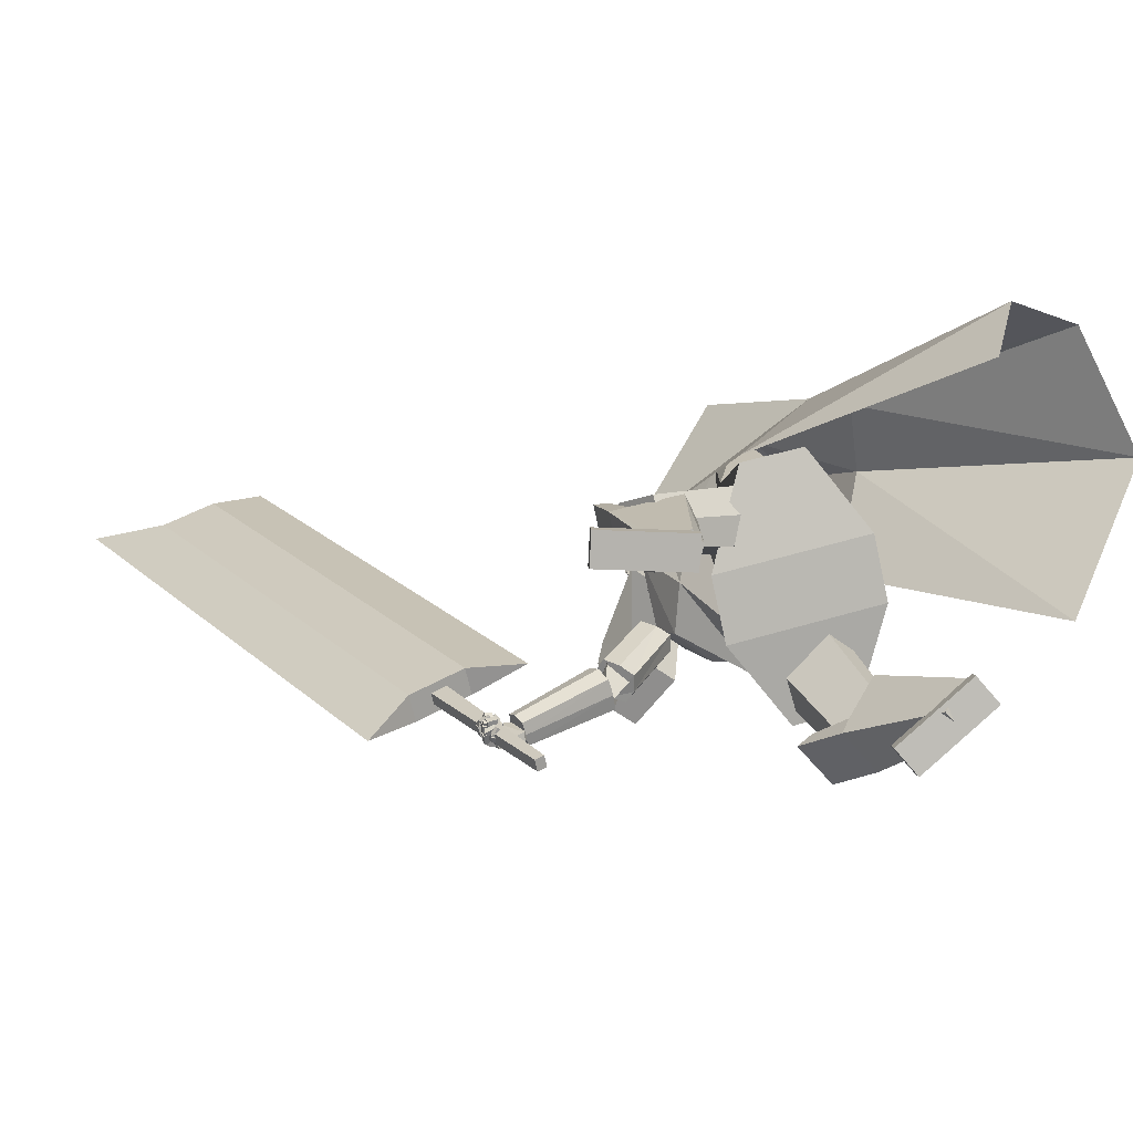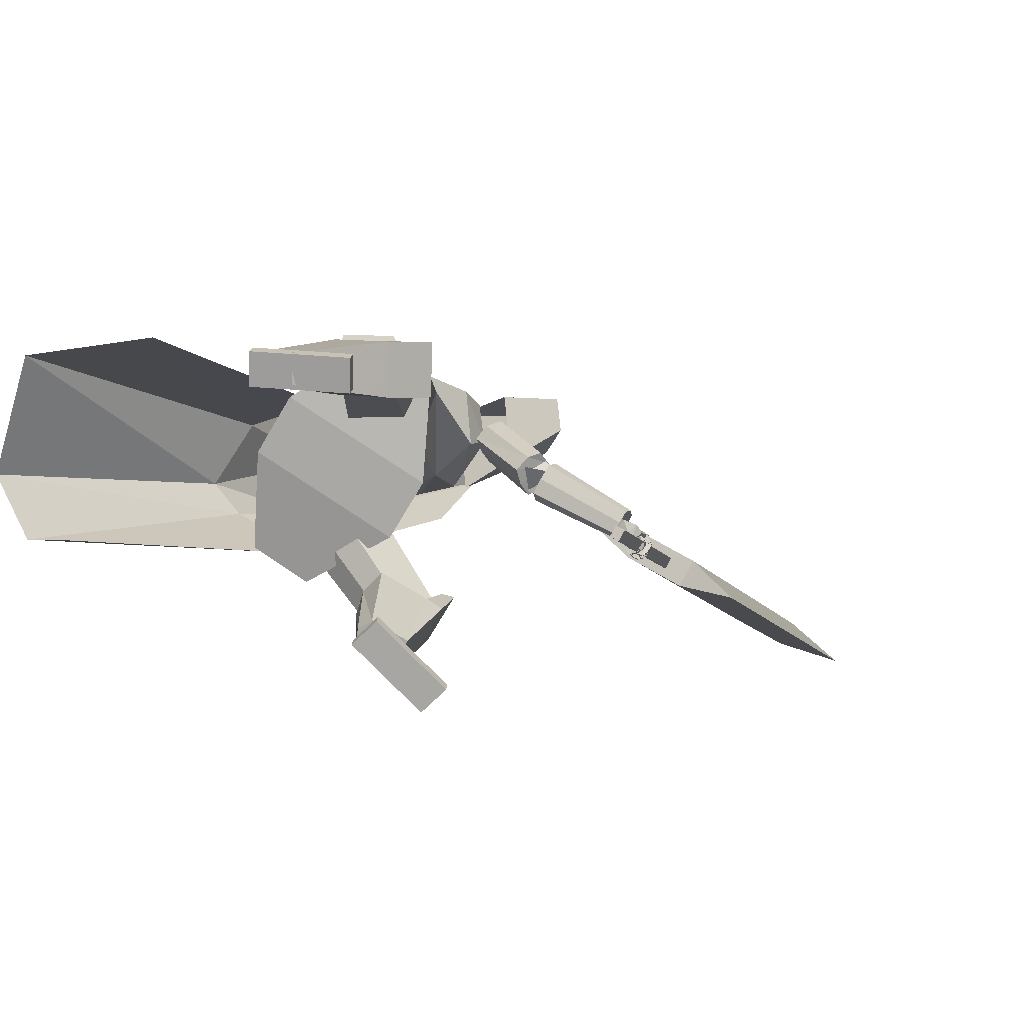
<metadata>
{"format":"obj","ext":"obj","renderer":"f3d","projection":"perspective","resolution":1024,"background":"white","views":[{"elev":-79.9,"azim":102.3,"up":"+Y"},{"elev":-71.4,"azim":-120.5,"up":"+Y"}]}
</metadata>
<code>
o Cube.004
v 1.809 0.9993 -1.555
v 0.08924 3.917 2.08
v -0.5699 0.6394 -1.725
v -0.6821 4.232 1.501
v 2.199 1.568 -1.831
v 1.249 4.797 1.095
v 0.5473 1.701 -2.719
v 0.4003 5.076 0.5132
v 0.529 3.623 1.938
v -0.6407 3.943 1.189
v 0.5123 4.936 0.1926
v 1.49 4.542 0.9305
v -0.1637 2.825 0.09081
v 0.6512 3.647 -0.3384
v 1.495 3.326 -0.005582
v 1.219 2.504 0.7854
v -0.1033 4.683 0.9727
v 1.834 1.807 -2.414
v 0.8644 5.025 0.7597
v 1.001 4.739 0.5615
v 0.6762 4.341 1.569
v 1.343 3.375 -0.3865
v 0.09731 3.971 2.098
v -0.674 4.286 1.519
v 0.6599 4.518 1.687
v -0.1217 4.862 1.094
v 0.8989 0.03377 2.316
v 0.9022 0.1721 2.326
v 0.6552 0.1069 1.407
v 0.6585 0.2453 1.418
v 1.227 0.03256 2.228
v 1.23 0.1709 2.238
v 0.9829 0.1057 1.319
v 0.9861 0.2441 1.33
v 0.2636 4.314 1.847
v 0.1883 5.102 1.61
v 0.2197 4.317 1.7
v 0.163 5.103 1.526
v 0.2025 5.054 1.454
v 0.244 4.93 1.326
v 0.2162 4.679 1.289
v 0.2743 4.542 1.458
v 0.2838 4.469 1.461
v 0.2801 5.05 1.694
v 0.379 4.922 1.757
v 0.3533 4.681 1.777
v 0.3096 4.531 1.752
v 0.2861 4.462 1.667
v 0.2343 4.316 1.749
v 0.1714 5.103 1.554
v 0.3187 4.467 1.578
v 0.3133 4.539 1.588
v 0.2877 4.677 1.427
v 0.306 4.929 1.432
v 0.2453 5.054 1.496
v 0.1195 5.105 1.539
v 0.235 4.312 1.856
v 0.1911 4.315 1.709
v 0.1447 5.103 1.623
v 0.2846 4.425 1.841
v 0.2997 4.533 1.876
v 0.244 4.674 1.934
v 0.3046 4.916 1.857
v 0.2395 5.047 1.783
v 0.1901 4.456 1.489
v 0.1826 4.54 1.485
v 0.1148 4.684 1.232
v 0.1298 4.927 1.273
v 0.1221 5.054 1.391
v 0.1279 5.105 1.567
v 0.2057 4.314 1.758
v 0.1492 4.309 1.881
v 0.01465 5.094 1.662
v 0.1053 4.311 1.735
v -0.01061 5.095 1.577
v -0.07864 5.04 1.538
v -0.1726 4.91 1.45
v -0.1481 4.662 1.398
v -0.09216 4.524 1.567
v -0.09216 4.451 1.573
v -0.01148 5.036 1.781
v -0.04808 4.902 1.885
v 0.004936 4.664 1.881
v 0.04027 4.518 1.832
v 0.01946 4.449 1.747
v 0.1199 4.311 1.783
v -0.002186 5.095 1.606
v -0.05724 4.449 1.69
v -0.05313 4.522 1.698
v -0.1317 4.658 1.552
v -0.1657 4.907 1.573
v -0.09089 5.038 1.597
v 0.03265 5.101 1.565
v 0.1778 4.31 1.873
v 0.1339 4.312 1.726
v 0.05792 5.099 1.649
v 0.119 4.417 1.891
v 0.1165 4.524 1.931
v 0.1821 4.671 1.952
v 0.0687 4.905 1.927
v 0.07138 5.039 1.833
v 0.002146 4.447 1.545
v -0.000635 4.531 1.54
v -0.09491 4.674 1.295
v -0.1061 4.916 1.343
v -0.04602 5.046 1.441
v 0.04107 5.1 1.593
v 0.1485 4.311 1.775
v 1.258 1.805 0.8273
v 1.052 4.752 0.8795
v 1.252 1.952 0.2038
v 0.6677 4.909 0.5911
v -0 1.933 -0.2557
v -0.2731 4.538 1.288
v 0 1.572 1.292
v 0.5342 4.037 1.65
v 0.7081 4.355 0.3301
v 1.169 4.15 0.7202
v 0.6379 3.503 1.29
v -0.4591 3.808 0.7985
v 0.1255 4.759 0.9006
v 0.3336 1.572 1.292
v 0.3336 1.933 -0.2557
v 0.7722 4.475 1.359
v 0.9635 3.821 0.998
v 0.3894 4.195 0.3432
v -1.254 1.794 0.8439
v -1.254 1.94 0.2183
v -0.8761 3.51 1.436
v -0.4719 3.245 1.733
v -0.4327 4.307 1.637
v -0.3336 1.572 1.292
v -0.3336 1.933 -0.2557
v 0.2182 3.87 1.905
v 0.01745 3.227 1.584
v -0.7546 3.575 1.283
v 0.9304 2.906 0.3992
v 0.9604 2.754 1.012
v 0 2.73 0.2579
v 0.4551 2.721 0.2971
v 0.4107 2.523 1.145
v 0.001196 2.513 1.188
v -0.9349 2.863 0.4395
v -0.9216 2.709 1.069
v -0.4551 2.721 0.2971
v -0.4107 2.523 1.145
v -0.7511 3.774 1.668
v -0.4713 3.574 1.897
v -0.5028 3.74 2.451
v -0.8257 4.038 2.201
v -1.007 3.605 1.83
v -0.556 3.189 2.179
v -0.3896 4.335 1.601
v 0.1515 3.836 2.019
v -0.9568 3.904 2.332
v -0.6858 3.654 2.542
v -1.317 3.428 2.3
v -1.09 3.219 2.475
v 0.6903 1.521 2.009
v 0.2897 2.489 0.9128
v 0.756 1.164 1.695
v 0.3722 2.042 0.5196
v 1.154 1.64 1.971
v 0.8699 2.637 0.8654
v 1.219 1.283 1.656
v 0.9524 2.191 0.4722
v 0.9949 1.183 1.64
v 0.6717 2.066 0.4514
v 0.9038 1.678 2.076
v 0.5572 2.686 0.9972
v -1.593 1.18 0.2542
v -0.9998 2.485 0.747
v -1.348 1.204 -0.158
v -0.6943 2.515 0.2312
v -1.239 0.9228 0.4501
v -0.5558 2.163 0.9921
v -0.9946 0.946 0.03797
v -0.2497 2.192 0.476
v -1.144 1.078 -0.1066
v -0.4372 2.357 0.295
v -1.484 1.045 0.4656
v -0.862 2.316 1.011
v 0.7167 0.2152 1.778
v 0.6353 1.796 2.207
v 0.7168 0.2473 1.385
v 1.015 0.2087 1.778
v 1.166 1.784 2.206
v 1.015 0.2408 1.385
v 0.7167 0.2234 1.678
v 0.6329 1.692 2.061
v 1.015 0.2169 1.677
v 1.164 1.68 2.06
v 0.6236 1.266 2.075
v 0.6244 1.347 1.377
v 1.155 1.336 1.377
v 1.155 1.254 2.074
v 1.155 1.293 1.897
v 0.6242 1.305 1.898
v 0.866 0.2502 1.311
v 0.8659 0.2119 1.778
v 0.9008 1.79 2.207
v 0.8983 1.686 2.061
v 0.8659 0.2201 1.678
v 0.8891 1.26 2.075
v 0.894 1.341 1.316
v -1.238 0.163 -0.5512
v -1.721 1.21 0.6147
v -1.039 0.4068 -0.7887
v -0.984 0.09149 -0.4117
v -1.269 1.083 0.8631
v -0.7849 0.3353 -0.6492
v -1.187 0.2253 -0.612
v -1.635 1.208 0.4572
v -0.9331 0.1538 -0.4724
v -1.183 1.081 0.7056
v -1.598 0.8611 0.2124
v -1.247 1.313 -0.1943
v -0.7951 1.186 0.05405
v -1.146 0.7339 0.4607
v -1.059 0.8633 0.3686
v -1.511 0.9905 0.1202
v -0.8743 0.417 -0.7637
v -1.111 0.1272 -0.4815
v -1.495 1.147 0.7389
v -1.409 1.145 0.5814
v -1.06 0.1896 -0.5422
v -1.372 0.7975 0.3366
v -0.9835 1.296 -0.1148
v -1.493 0.05332 -0.07797
v -1.501 0.191 -0.06275
v -1.044 0.1727 -0.8998
v -1.053 0.3103 -0.8846
v -1.195 0.05427 0.08461
v -1.204 0.1919 0.09983
v -0.7465 0.1736 -0.7372
v -0.7553 0.3113 -0.722
v -0.4014 3.456 1.898
v -0.5294 2.612 2.308
v -0.4517 2.666 2.448
v -0.3304 3.504 2.035
v -0.6491 2.58 2.191
v -0.5048 3.417 1.777
v -0.8147 2.629 2.228
v -0.6708 3.457 1.809
v -0.5789 2.744 2.565
v -0.434 3.572 2.146
v -0.7026 3.583 2.063
v -0.8377 2.734 2.47
v -0.732 2.777 2.594
v -0.6025 3.624 2.185
v -0.9089 2.678 2.329
v -0.776 3.531 1.924
v -0.7473 2.375 2.421
v -0.8591 1.992 3.285
v -0.7342 1.971 3.294
v -0.5822 2.346 2.431
v -0.976 2.04 3.292
v -0.9013 2.441 2.431
v -0.9826 2.157 3.351
v -0.9077 2.6 2.51
v -0.6671 2.067 3.352
v -0.491 2.477 2.51
v -0.6546 2.698 2.597
v -0.7907 2.233 3.417
v -0.6736 2.186 3.409
v -0.4974 2.635 2.589
v -0.9153 2.253 3.41
v -0.8187 2.728 2.588
v -0.5468 2.589 2.629
v -0.6701 2.783 2.532
v -0.8426 2.612 2.671
v -0.8472 2.779 2.268
v -0.571 2.376 2.502
v -0.4832 2.676 2.416
v -0.8805 2.408 2.553
v -0.6559 2.683 2.156
v -0.7564 2.204 3.421
v -0.8089 2.017 3.612
v -0.8394 2.216 3.45
v -0.8803 2.03 3.625
v -0.8207 1.967 3.293
v -0.844 1.901 3.552
v -0.9137 1.964 3.301
v -0.9147 1.881 3.554
v -0.785 2.086 3.596
v -0.8613 2.115 3.61
v -0.9103 1.862 3.51
v -0.846 1.868 3.488
v -0.8074 2.179 3.569
v -0.9434 1.926 3.433
v -0.8368 1.905 3.391
v -0.7413 2.191 3.536
v -0.7838 2.109 3.553
v -0.8577 2.14 3.572
v -0.9248 1.886 3.485
v -0.8353 1.895 3.455
v -0.801 2.09 3.568
v -0.7607 2.054 3.664
v -0.8468 2.109 3.595
v -0.8056 2.072 3.69
v -0.8307 2.032 3.558
v -0.7895 1.995 3.654
v -0.8764 2.051 3.585
v -0.8347 2.014 3.681
v -0.7756 2.067 3.669
v -0.6679 2.044 3.676
v -0.7833 2.048 3.721
v -0.6756 2.024 3.728
v -0.7868 2.007 3.644
v -0.6791 1.984 3.652
v -0.7945 1.988 3.697
v -0.6868 1.965 3.704
v -0.6864 2.041 3.691
v -0.6614 2.09 3.595
v -0.6318 2.03 3.7
v -0.6067 2.079 3.605
v -0.6922 1.983 3.66
v -0.667 2.032 3.565
v -0.6375 1.973 3.669
v -0.6123 2.022 3.574
v -0.7925 2.053 3.663
v -0.7668 2.047 3.675
v -0.8107 2.052 3.692
v -0.777 2.038 3.709
v -0.8054 2.018 3.653
v -0.7764 2.009 3.666
v -0.8228 2.016 3.681
v -0.7912 2.004 3.698
v -0.6836 2.025 3.689
v -0.6591 2.027 3.679
v -0.6805 2.015 3.715
v -0.6443 2.016 3.702
v -0.6892 1.99 3.672
v -0.6617 1.99 3.663
v -0.6885 1.98 3.7
v -0.6509 1.978 3.69
v -0.8189 2.061 3.587
v -0.7398 2.005 3.64
v -0.8497 2.062 3.634
v -0.7706 2.006 3.687
v -0.8474 2.004 3.57
v -0.7683 1.948 3.623
v -0.8782 2.005 3.617
v -0.7991 1.95 3.67
v -0.7442 2.004 3.634
v -0.6493 1.955 3.606
v -0.7349 1.991 3.688
v -0.64 1.942 3.661
v -0.7759 1.947 3.626
v -0.681 1.898 3.599
v -0.7666 1.934 3.681
v -0.6717 1.885 3.653
v -0.6679 1.957 3.637
v -0.6733 2.006 3.538
v -0.6152 1.94 3.626
v -0.6206 1.989 3.527
v -0.6911 1.901 3.611
v -0.6965 1.95 3.512
v -0.6384 1.884 3.599
v -0.6438 1.934 3.501
v -0.7737 2.003 3.648
v -0.7395 1.985 3.638
v -0.7672 1.994 3.686
v -0.7329 1.976 3.676
v -0.793 1.968 3.643
v -0.7587 1.951 3.633
v -0.7864 1.959 3.681
v -0.7522 1.942 3.671
v -0.664 1.946 3.616
v -0.6298 1.928 3.606
v -0.6575 1.937 3.654
v -0.6232 1.919 3.644
v -0.6833 1.911 3.611
v -0.649 1.894 3.601
v -0.6767 1.903 3.649
v -0.6425 1.885 3.639
v -0.8405 1.998 3.573
v -0.8 1.945 3.647
v -0.883 2.004 3.6
v -0.8424 1.951 3.675
v -0.8627 1.948 3.55
v -0.8222 1.895 3.624
v -0.9052 1.954 3.577
v -0.8646 1.901 3.651
v -0.8046 1.947 3.64
v -0.7193 1.896 3.63
v -0.8089 1.93 3.688
v -0.7236 1.88 3.678
v -0.8349 1.899 3.621
v -0.7496 1.849 3.612
v -0.8391 1.883 3.669
v -0.7538 1.832 3.66
v -0.7367 1.899 3.637
v -0.7183 1.908 3.539
v -0.6921 1.875 3.643
v -0.6738 1.884 3.546
v -0.7632 1.847 3.627
v -0.7448 1.856 3.53
v -0.7186 1.823 3.633
v -0.7003 1.832 3.536
v -0.8334 1.947 3.645
v -0.8026 1.929 3.642
v -0.8364 1.936 3.679
v -0.8056 1.918 3.676
v -0.8518 1.919 3.634
v -0.821 1.9 3.631
v -0.8548 1.907 3.668
v -0.824 1.889 3.665
v -0.7367 1.887 3.644
v -0.7173 1.877 3.629
v -0.7282 1.873 3.668
v -0.7053 1.863 3.652
v -0.7537 1.859 3.628
v -0.7314 1.846 3.62
v -0.7475 1.844 3.658
v -0.7231 1.833 3.644
v -0.8481 1.921 3.533
v -0.8139 1.868 3.572
v -0.8818 1.906 3.542
v -0.8476 1.853 3.581
v -0.8464 1.896 3.497
v -0.8122 1.843 3.536
v -0.8801 1.881 3.506
v -0.8459 1.828 3.545
v -0.8078 1.864 3.572
v -0.746 1.823 3.578
v -0.8272 1.837 3.591
v -0.7654 1.797 3.597
v -0.8175 1.844 3.534
v -0.7557 1.803 3.54
v -0.8369 1.817 3.553
v -0.7751 1.776 3.559
v -0.7562 1.827 3.566
v -0.7006 1.841 3.519
v -0.7329 1.805 3.587
v -0.6773 1.819 3.54
v -0.7672 1.791 3.542
v -0.7117 1.805 3.495
v -0.7439 1.77 3.564
v -0.6883 1.784 3.516
v -0.8226 1.866 3.563
v -0.808 1.849 3.573
v -0.8453 1.855 3.57
v -0.8272 1.835 3.582
v -0.8265 1.852 3.541
v -0.8114 1.838 3.547
v -0.8458 1.838 3.55
v -0.8291 1.821 3.56
v -0.7629 1.816 3.574
v -0.7467 1.815 3.563
v -0.7661 1.8 3.588
v -0.7356 1.8 3.577
v -0.7722 1.796 3.558
v -0.755 1.795 3.546
v -0.7669 1.781 3.571
v -0.7431 1.779 3.561
v -0.773 2.187 3.501
v -0.7056 2.155 3.504
v -0.7827 2.171 3.554
v -0.7152 2.139 3.557
v -0.8016 2.125 3.477
v -0.7342 2.093 3.48
v -0.8112 2.109 3.531
v -0.7438 2.077 3.533
v -0.6886 2.136 3.492
v -0.6288 2.117 3.533
v -0.7132 2.158 3.538
v -0.6535 2.139 3.579
v -0.7184 2.072 3.507
v -0.6587 2.053 3.547
v -0.7431 2.093 3.552
v -0.6833 2.075 3.593
v -0.6074 2.103 3.559
v -0.5821 2.076 3.624
v -0.6442 2.136 3.586
v -0.6189 2.109 3.651
v -0.6564 2.05 3.556
v -0.6311 2.023 3.621
v -0.6933 2.083 3.584
v -0.668 2.056 3.648
v -0.7185 2.141 3.504
v -0.6946 2.13 3.507
v -0.7301 2.143 3.528
v -0.7079 2.135 3.54
v -0.7328 2.094 3.499
v -0.7107 2.086 3.511
v -0.747 2.102 3.531
v -0.724 2.092 3.54
v -0.6416 2.108 3.54
v -0.6225 2.101 3.557
v -0.6572 2.127 3.566
v -0.6452 2.118 3.587
v -0.6601 2.072 3.544
v -0.6488 2.062 3.566
v -0.6833 2.091 3.57
v -0.6651 2.081 3.591
v -0.8373 2.199 3.348
v -0.769 2.189 3.33
v -0.8842 2.046 3.267
v -0.8066 2.042 3.262
v -0.812 2.283 3.182
v -0.7436 2.274 3.164
v -0.8594 2.132 3.099
v -0.7832 2.13 3.087
v -0.3943 2.662 4.341
v 1.059 7.765 7.16
v -0.683 2.745 4.34
v 0.7699 7.848 7.159
v -0.3095 2.948 3.781
v 1.143 8.051 6.6
v -0.5982 3.031 3.779
v 0.8547 8.134 6.599
v -0.6647 2.273 4.775
v 1.016 8.176 8.036
v -0.4238 3.083 3.183
v 1.076 8.35 6.093
v -0.9088 1.169 3.203
v -0.3541 3.118 4.332
v -1.03 1.204 3.203
v -0.4749 3.153 4.332
v -0.8951 1.215 3.113
v -0.328 3.206 4.16
v -1.016 1.25 3.112
v -0.4488 3.241 4.159
f 10 4 17 8 11
f 20 19 6 12
f 12 6 21 2 9
f 21 17 26 25
f 15 12 9 16
f 22 20 12 15
f 13 10 11 14
f 3 13 14 7
f 18 22 15 5
f 5 15 16 1
f 7 14 22 18
f 14 11 20 22
f 11 8 19 20
f 17 4 24 26
f 25 26 24 23
f 4 2 23 24
f 2 21 25 23
f 8 17 21 6 19
f 27 28 30 29
f 29 30 34 33
f 33 34 32 31
f 31 32 28 27
f 29 33 31 27
f 34 30 28 32
f 69 56 38 39
f 71 108 95 58
f 91 82 81 92
f 71 49 35 57
f 100 63 64 101
f 58 95 102 65
f 69 106 93 56
f 51 52 47 48
f 52 53 46 47
f 63 100 99 62
f 70 59 36 50
f 49 51 48 35
f 67 41 42 66
f 68 40 41 67
f 53 54 45 46
f 58 65 43 37
f 65 66 42 43
f 42 41 53 52
f 41 40 54 53
f 68 69 39 40
f 40 39 55 54
f 46 45 63 62
f 47 46 62 61
f 43 42 52 51
f 37 43 51 49
f 107 96 59 70
f 58 37 49 71
f 39 38 50 55
f 55 50 36 44
f 57 94 108 71
f 38 56 70 50
f 67 104 105 68
f 93 107 70 56
f 101 64 59 96
f 45 44 64 63
f 66 103 104 67
f 65 102 103 66
f 48 47 61 60
f 35 48 60 57
f 44 36 59 64
f 68 105 106 69
f 106 76 75 93
f 94 57 60 97
f 108 94 72 86
f 88 85 84 89
f 89 84 83 90
f 73 96 107 87
f 86 72 85 88
f 78 104 103 79
f 77 105 104 78
f 90 83 82 91
f 95 74 80 102
f 102 80 79 103
f 79 89 90 78
f 78 90 91 77
f 105 77 76 106
f 77 91 92 76
f 83 99 100 82
f 84 98 99 83
f 80 88 89 79
f 74 86 88 80
f 95 108 86 74
f 76 92 87 75
f 92 81 73 87
f 75 87 107 93
f 97 60 61 98
f 54 55 44 45
f 82 100 101 81
f 85 97 98 84
f 72 94 97 85
f 81 101 96 73
f 126 121 112 117
f 117 112 110 118
f 123 111 109 122
f 121 114 116 124
f 125 124 116 119
f 141 125 119 142
f 137 117 118 138
f 140 126 117 137
f 139 120 126 140
f 138 118 125 141
f 118 110 124 125
f 112 121 124 110
f 113 123 122 115
f 120 114 121 126
f 136 129 131
f 133 132 127 128
f 131 134 116 114
f 135 119 116 134
f 146 142 119 135
f 143 144 130 129
f 145 143 129 136
f 139 145 136 120
f 144 146 135 130
f 113 115 132 133
f 120 136 131 114
f 135 134 130
f 127 132 146 144
f 113 133 145 139
f 133 128 143 145
f 128 127 144 143
f 132 115 142 146
f 109 138 141 122
f 113 139 140 123
f 123 140 137 111
f 111 137 138 109
f 122 141 142 115
f 129 130 148 147
f 134 148 130
f 129 147 131
f 150 151 157 155
f 153 151 150
f 150 149 154 153
f 152 154 149
f 157 158 156 155
f 151 152 158 157
f 152 149 156 158
f 149 150 155 156
f 159 160 162 161
f 167 168 166 165
f 165 166 164 163
f 169 170 160 159
f 167 165 163 169
f 168 162 160 170
f 166 168 170 164
f 161 167 169 159
f 163 164 170 169
f 161 162 168 167
f 171 172 174 173
f 179 180 178 177
f 177 178 176 175
f 181 182 172 171
f 179 177 175 181
f 180 174 172 182
f 178 180 182 176
f 173 179 181 171
f 175 176 182 181
f 173 174 180 179
f 197 192 187 196
f 204 201 184 193
f 203 191 186 200
f 202 190 184 201
f 199 188 191 203
f 193 184 190 198
f 183 193 198 189
f 188 195 197 191
f 200 204 193 183
f 191 197 196 186
f 199 205 195 188
f 189 198 194 185
f 185 194 205 199
f 186 196 204 200
f 185 199 203 189
f 192 202 201 187
f 189 203 200 183
f 196 187 201 204
f 202 192 197 198 190
f 195 194 198 197
f 205 194 195
f 220 215 210 219
f 227 224 207 216
f 226 214 209 223
f 225 213 207 224
f 222 211 214 226
f 216 207 213 221
f 206 216 221 212
f 211 218 220 214
f 223 227 216 206
f 214 220 219 209
f 222 228 218 211
f 212 221 217 208
f 208 217 228 222
f 209 219 227 223
f 208 222 226 212
f 215 225 224 210
f 212 226 223 206
f 219 210 224 227
f 225 215 220 221 213
f 218 217 221 220
f 228 217 218
f 229 230 232 231
f 231 232 236 235
f 235 236 234 233
f 233 234 230 229
f 231 235 233 229
f 236 232 230 234
f 243 244 242 241
f 238 237 240 239
f 241 242 237 238
f 248 251 243 241 238 239 245 249
f 239 240 246 245
f 243 251 252 244
f 248 249 250 247
f 251 248 247 252
f 249 245 246 250
f 242 244 252 247 250 246 240 237
f 259 260 258 257
f 254 253 256 255
f 257 258 253 254
f 264 267 259 257 254 255 261 265
f 255 256 262 261
f 259 267 268 260
f 264 265 266 263
f 267 264 263 268
f 265 261 262 266
f 258 260 268 263 266 262 256 253
f 269 270 272 271
f 271 272 276 275
f 275 276 274 273
f 273 274 270 269
f 271 275 273 269
f 276 272 270 274
f 285 286 280 278
f 286 287 284 280
f 287 288 282 284
f 288 285 278 282
f 279 497 499 283
f 284 282 278 280
f 296 293 285 288
f 295 296 288 287
f 294 295 287 286
f 293 294 286 285
f 277 279 289 292
f 279 283 290 289
f 283 281 291 290
f 281 277 292 291
f 292 289 294 293
f 289 290 295 294
f 290 291 296 295
f 291 292 293 296
f 297 299 300 298
f 299 303 304 300
f 303 301 302 304
f 301 297 298 302
f 299 297 301 303
f 304 302 298 300
f 305 307 308 306
f 307 311 312 308
f 311 309 310 312
f 309 305 306 310
f 307 305 309 311
f 312 310 306 308
f 313 315 316 314
f 315 319 320 316
f 319 317 318 320
f 317 313 314 318
f 315 313 317 319
f 320 318 314 316
f 321 323 324 322
f 323 327 328 324
f 327 325 326 328
f 325 321 322 326
f 323 321 325 327
f 328 326 322 324
f 329 331 332 330
f 331 335 336 332
f 335 333 334 336
f 333 329 330 334
f 331 329 333 335
f 336 334 330 332
f 337 339 340 338
f 339 343 344 340
f 343 341 342 344
f 341 337 338 342
f 339 337 341 343
f 344 342 338 340
f 345 347 348 346
f 347 351 352 348
f 351 349 350 352
f 349 345 346 350
f 347 345 349 351
f 352 350 346 348
f 353 355 356 354
f 355 359 360 356
f 359 357 358 360
f 357 353 354 358
f 355 353 357 359
f 360 358 354 356
f 361 363 364 362
f 363 367 368 364
f 367 365 366 368
f 365 361 362 366
f 363 361 365 367
f 368 366 362 364
f 369 371 372 370
f 371 375 376 372
f 375 373 374 376
f 373 369 370 374
f 371 369 373 375
f 376 374 370 372
f 377 379 380 378
f 379 383 384 380
f 383 381 382 384
f 381 377 378 382
f 379 377 381 383
f 384 382 378 380
f 385 387 388 386
f 387 391 392 388
f 391 389 390 392
f 389 385 386 390
f 387 385 389 391
f 392 390 386 388
f 393 395 396 394
f 395 399 400 396
f 399 397 398 400
f 397 393 394 398
f 395 393 397 399
f 400 398 394 396
f 401 403 404 402
f 403 407 408 404
f 407 405 406 408
f 405 401 402 406
f 403 401 405 407
f 408 406 402 404
f 409 411 412 410
f 411 415 416 412
f 415 413 414 416
f 413 409 410 414
f 411 409 413 415
f 416 414 410 412
f 417 419 420 418
f 419 423 424 420
f 423 421 422 424
f 421 417 418 422
f 419 417 421 423
f 424 422 418 420
f 425 427 428 426
f 427 431 432 428
f 431 429 430 432
f 429 425 426 430
f 427 425 429 431
f 432 430 426 428
f 433 435 436 434
f 435 439 440 436
f 439 437 438 440
f 437 433 434 438
f 435 433 437 439
f 440 438 434 436
f 441 443 444 442
f 443 447 448 444
f 447 445 446 448
f 445 441 442 446
f 443 441 445 447
f 448 446 442 444
f 449 451 452 450
f 451 455 456 452
f 455 453 454 456
f 453 449 450 454
f 451 449 453 455
f 456 454 450 452
f 457 459 460 458
f 459 463 464 460
f 463 461 462 464
f 461 457 458 462
f 459 457 461 463
f 464 462 458 460
f 465 467 468 466
f 467 471 472 468
f 471 469 470 472
f 469 465 466 470
f 467 465 469 471
f 472 470 466 468
f 473 475 476 474
f 475 479 480 476
f 479 477 478 480
f 477 473 474 478
f 475 473 477 479
f 480 478 474 476
f 481 483 484 482
f 483 487 488 484
f 487 485 486 488
f 485 481 482 486
f 483 481 485 487
f 488 486 482 484
f 489 491 492 490
f 491 495 496 492
f 495 493 494 496
f 493 489 490 494
f 491 489 493 495
f 496 494 490 492
f 500 499 503 504
f 277 498 497 279
f 283 499 500 281
f 281 500 498 277
f 501 502 504 503
f 497 498 502 501
f 498 500 504 502
f 499 497 501 503
f 512 508 514 506 510 516
f 513 514 508 507
f 507 508 512 511
f 515 516 510 509
f 509 510 506 505
f 511 512 516 515
f 505 506 514 513
f 517 518 520 519
f 519 520 524 523
f 523 524 522 521
f 521 522 518 517
f 519 523 521 517
f 524 520 518 522
f 511 509 505 507
f 515 509 511
f 513 507 505
f 62 99 98 61

</code>
